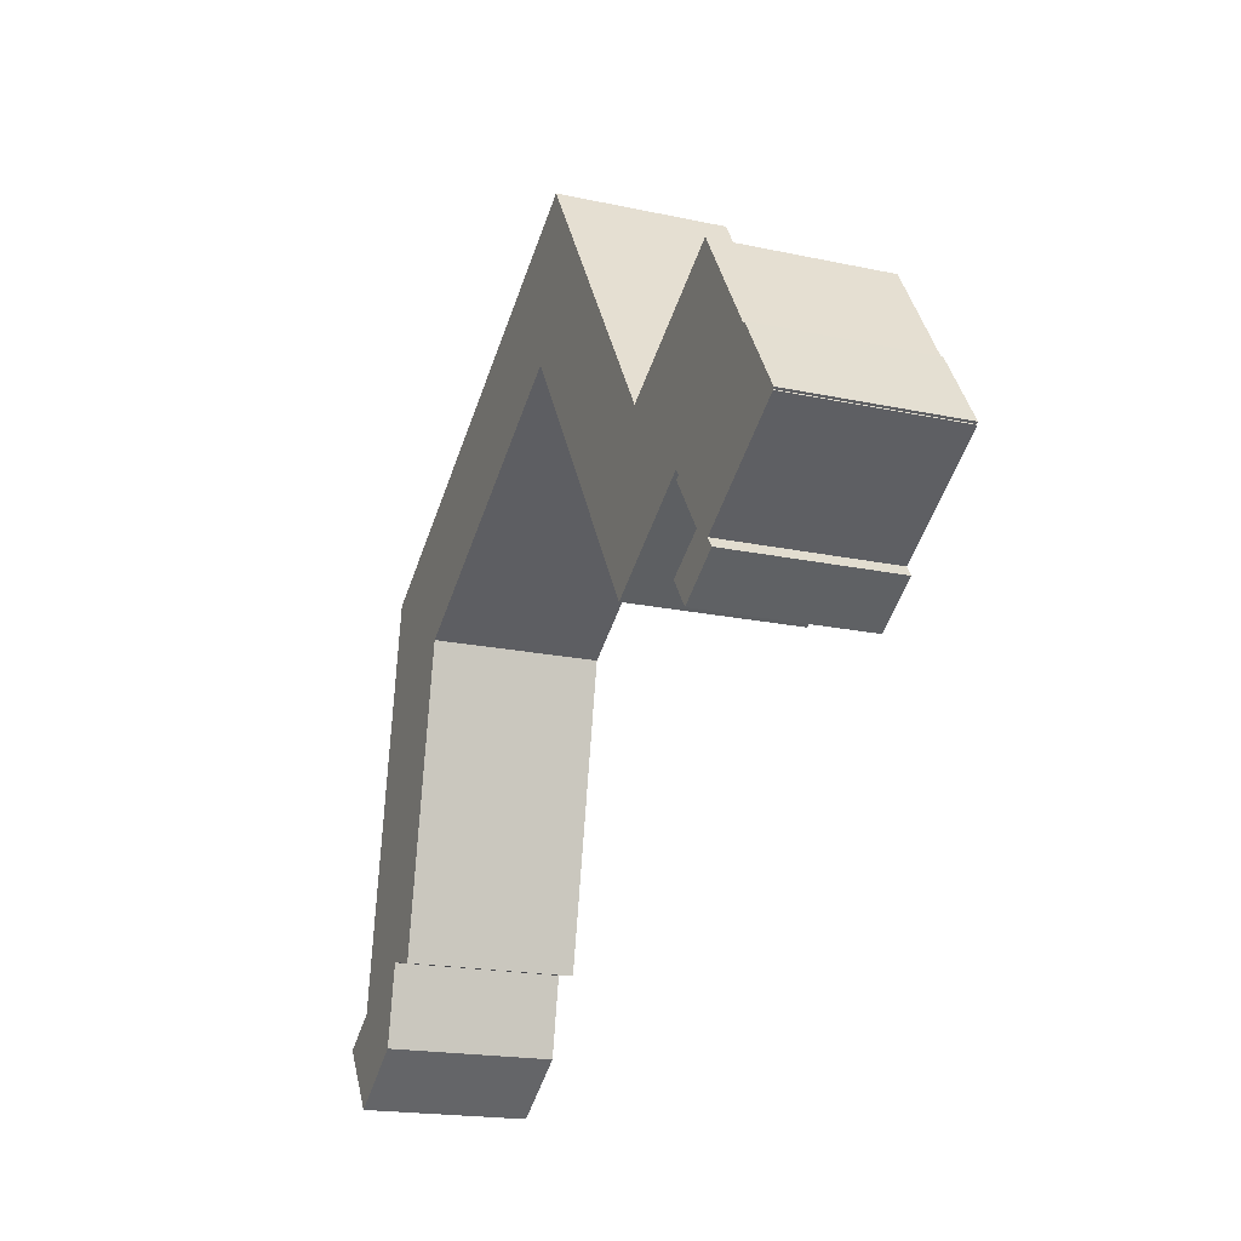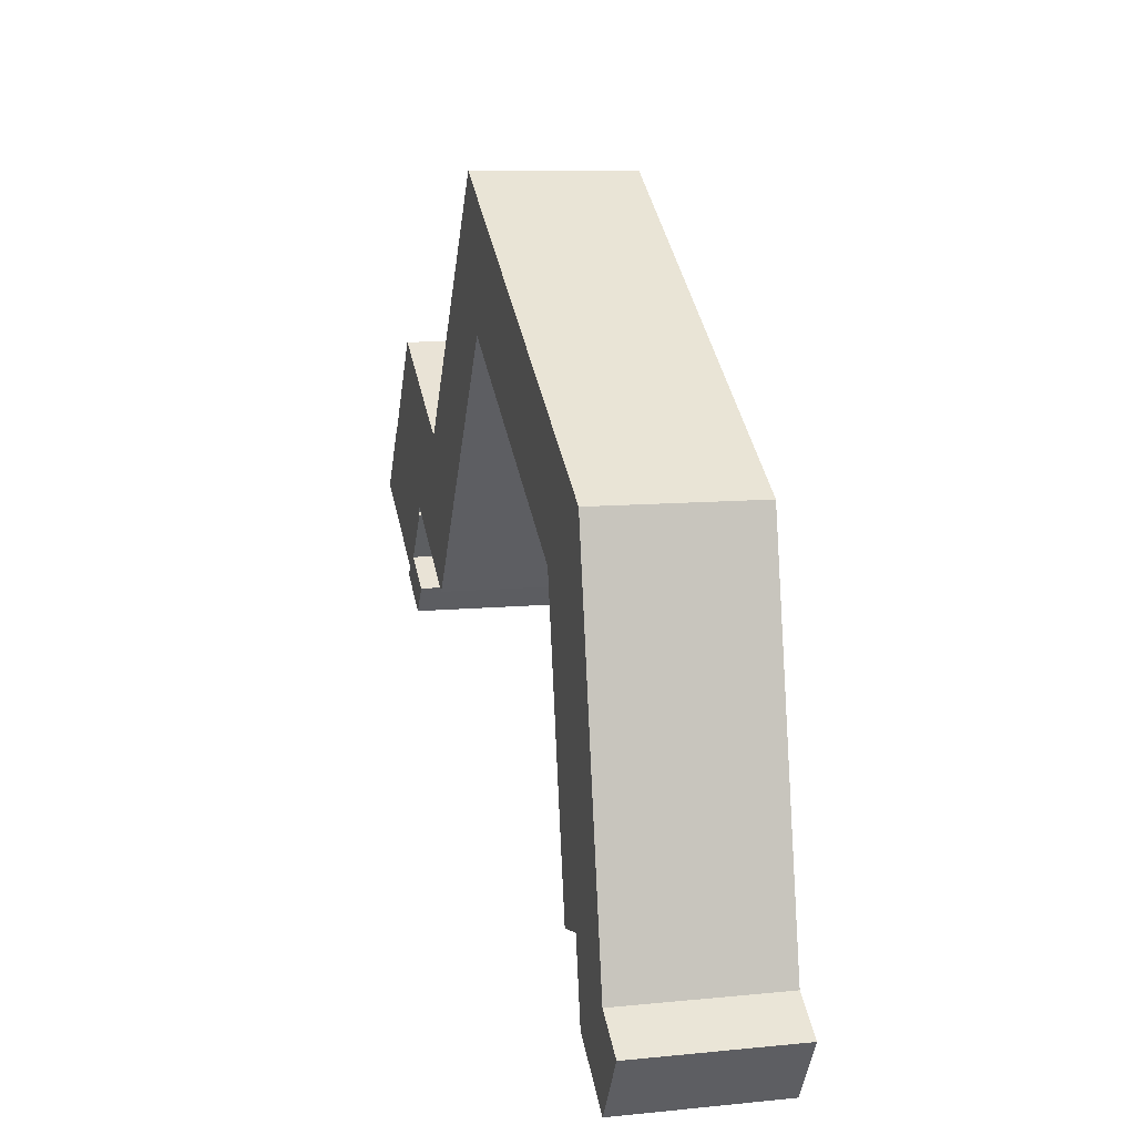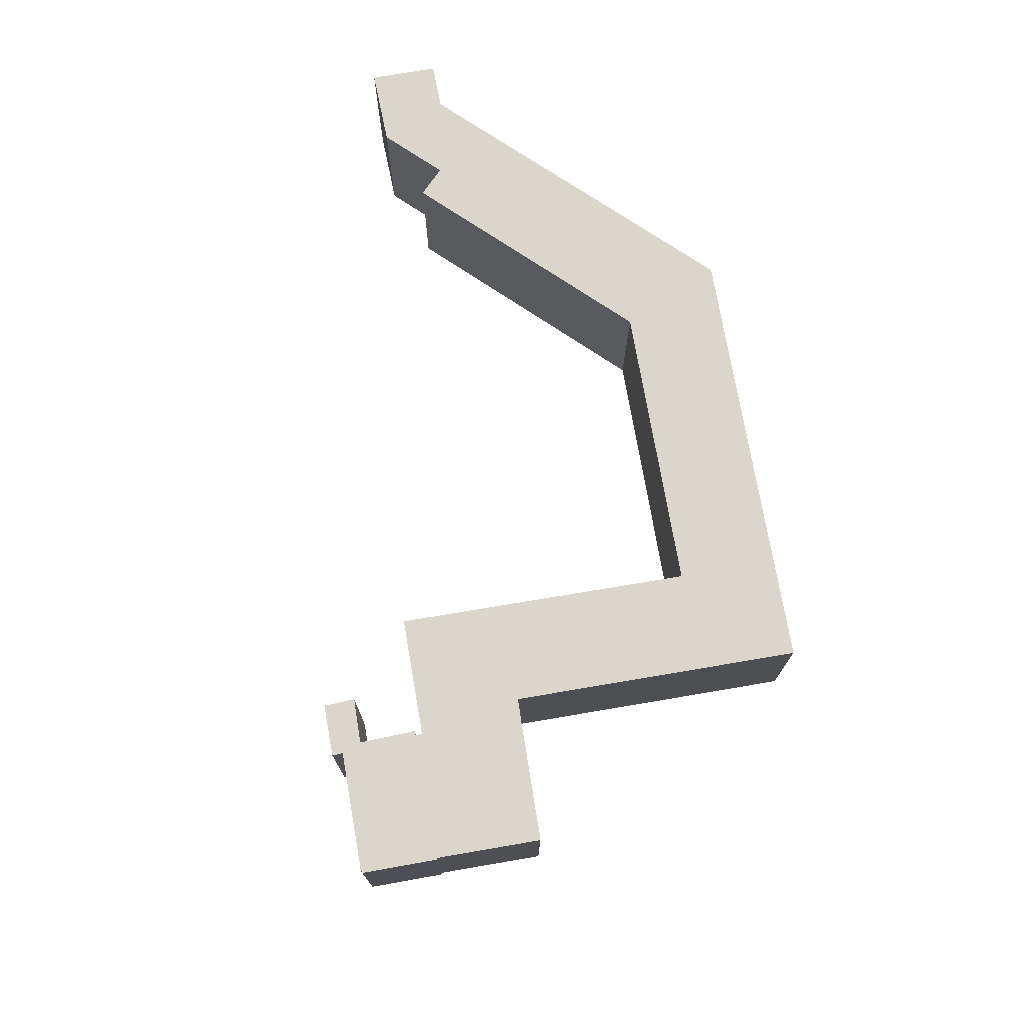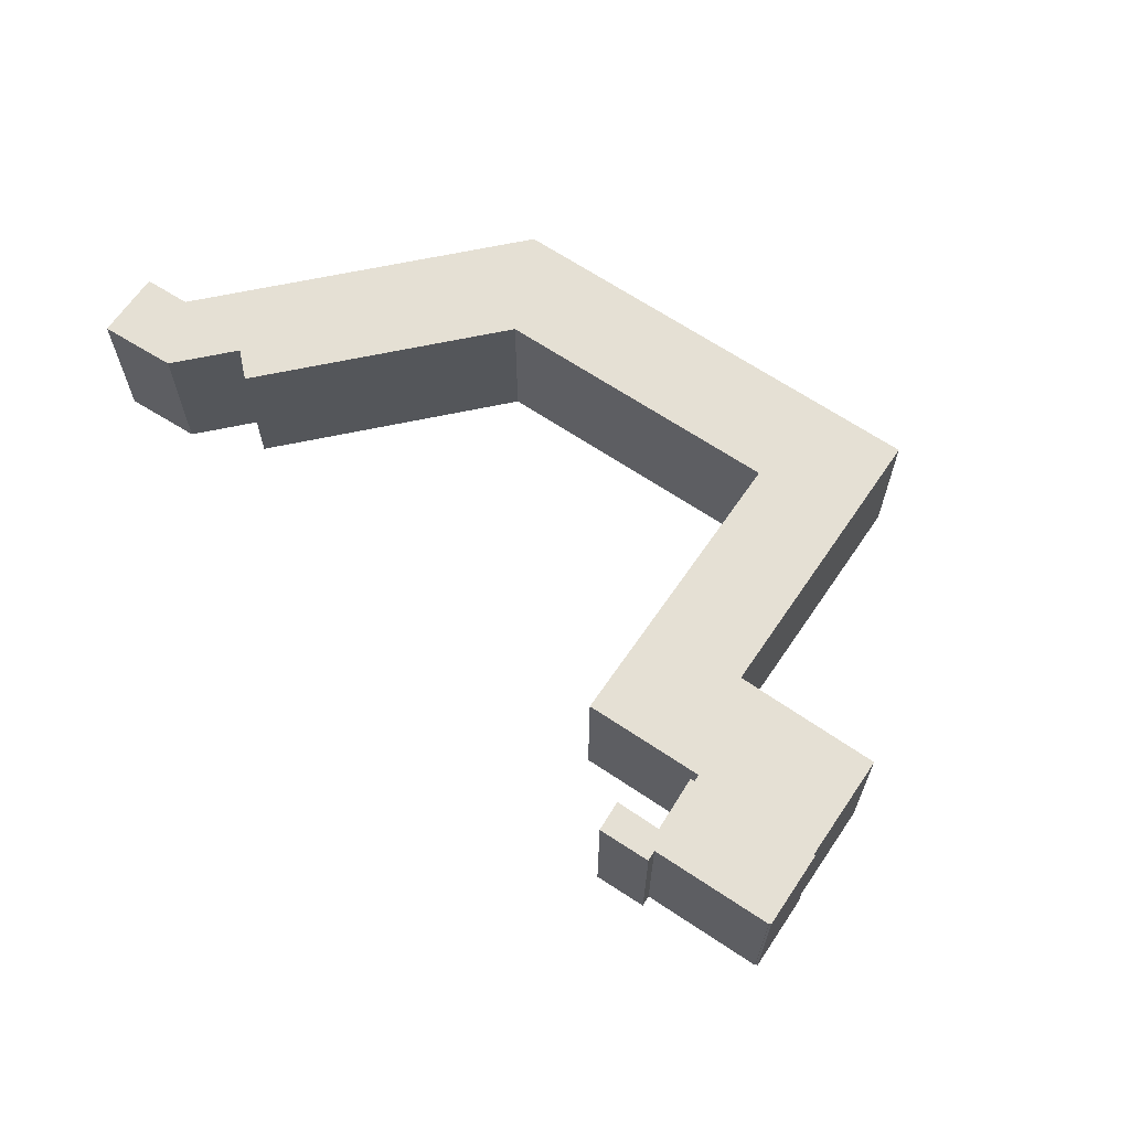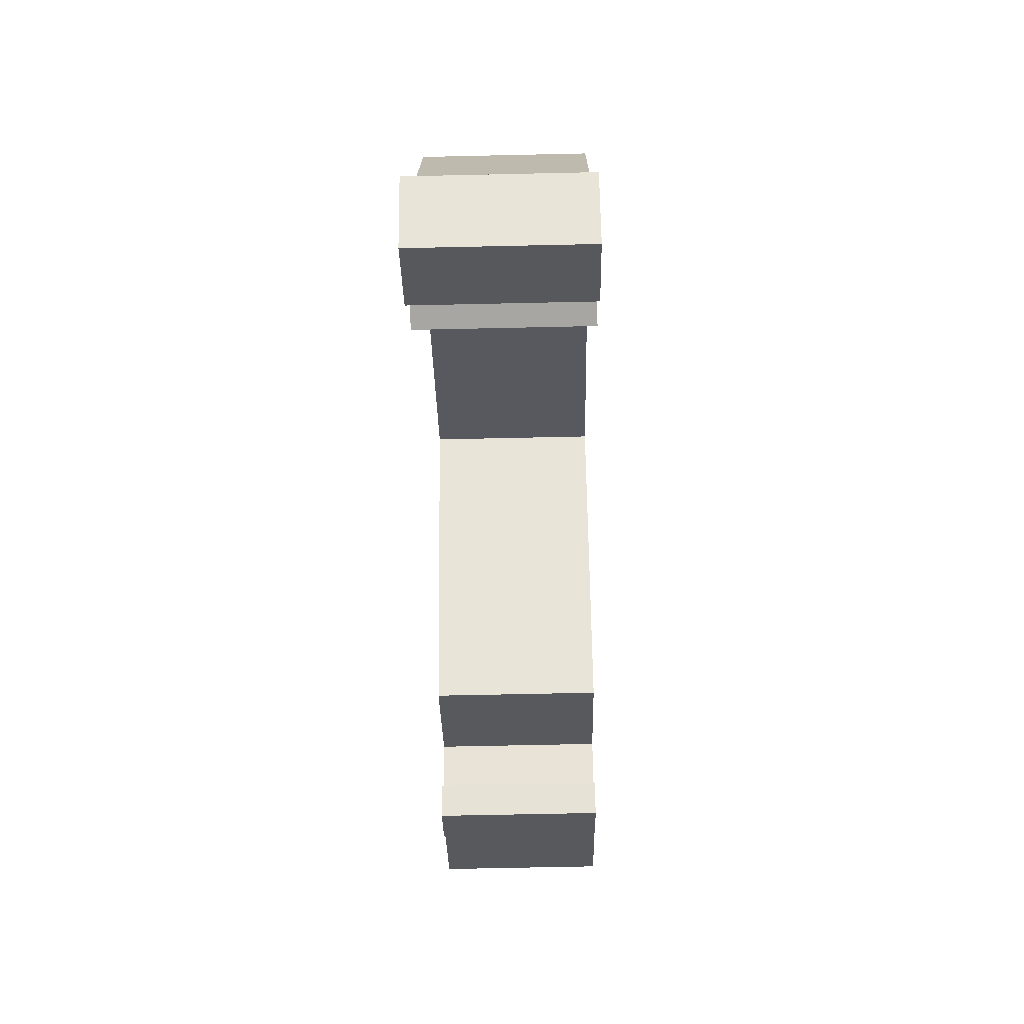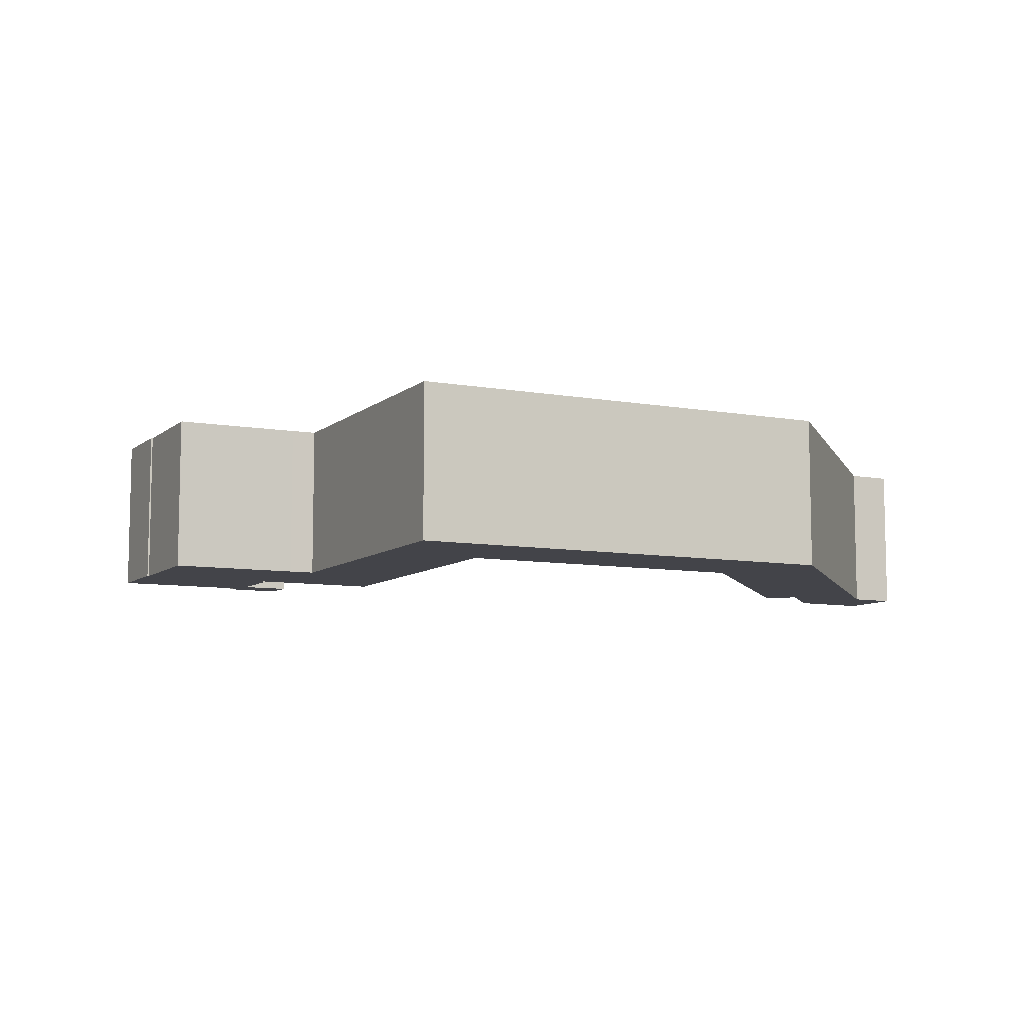
<metadata>
{"format":"obj","ext":"obj","renderer":"f3d","projection":"perspective","resolution":1024,"background":"white","views":[{"elev":-18.2,"azim":-113.1,"up":"+Z"},{"elev":9.7,"azim":75.4,"up":"+Z"},{"elev":73.8,"azim":-66.8,"up":"+Y"},{"elev":65.5,"azim":-112.9,"up":"+Y"},{"elev":-63.3,"azim":91.3,"up":"+Z"},{"elev":-8.4,"azim":6.4,"up":"+Y"}]}
</metadata>
<code>
v  5.153 18.58 7.845
v  0.209 18.58 -0.1388
v  0.000397 18.58 -0.0005873
v  105.3 18.58 -36.96
v  100.8 18.58 -43.97
v  100.6 18.58 -33.75
v  93.06 18.58 -38.57
v  99.57 18.58 -28.19
v  94.92 18.58 -3.898
v  92.4 18.58 -35.15
v  91.37 18.58 -29.76
v  87.32 18.58 -30.54
v  82.66 18.58 -6.245
v  93.89 18.58 1.474
v  92.24 18.58 10.07
v  85.27 18.58 14.58
v  81.64 18.58 -0.8735
v  80.93 18.58 2.814
v  76.3 18.58 5.815
v  82.92 18.58 16.1
v  47.12 18.58 39.24
v  60.8 18.58 15.86
v  50.87 18.58 22.29
v  50 18.58 20.94
v  49.02 18.58 19.41
v  44.73 18.58 12.72
v  38.18 18.58 2.514
v  34.7 18.58 -2.902
v  31.8 18.58 -7.427
v  31.23 18.58 -8.316
v  46.92 18.58 38.93
v  27.69 18.58 9.163
v  18.82 18.58 -0.2516
v  43.8 18.58 34.12
v  25.15 18.58 10.72
v  12.52 18.58 18.7
v  18.33 18.58 -0.9457
v  14.74 18.58 -6.975
v  12.63 18.58 -8.453
v  0.1323 18.58 -0.255
v  5.322 18.58 7.737
v  12.4 18.58 18.68
v  6.11 18.58 8.956
v  5.387 18.58 7.838
v  19.47 18.58 -9.983
v  17.22 18.58 -13.11
v  11.85 18.58 -9.533
v  18.77 18.58 -1.258
v  93.89 -9.027e-17 1.474
v  92.24 -6.169e-16 10.07
v  94.92 2.386e-16 -3.897
v  99.57 1.726e-15 -28.19
v  100.6 2.066e-15 -33.75
v  105.3 2.263e-15 -36.96
v  100.8 2.692e-15 -43.97
v  93.06 2.362e-15 -38.57
v  92.4 2.152e-15 -35.15
v  91.37 1.822e-15 -29.76
v  87.32 1.87e-15 -30.54
v  82.66 3.823e-16 -6.244
v  81.64 5.345e-17 -0.8729
v  80.93 -1.724e-16 2.815
v  76.3 -3.561e-16 5.816
v  60.8 -9.71e-16 15.86
v  50.87 -1.365e-15 22.29
v  50 -1.282e-15 20.94
v  49.02 -1.188e-15 19.41
v  44.73 -7.787e-16 12.72
v  38.18 -1.54e-16 2.515
v  34.7 1.776e-16 -2.901
v  31.8 4.548e-16 -7.427
v  31.23 5.092e-16 -8.315
v  18.82 1.537e-17 -0.251
v  18.33 5.787e-17 -0.9451
v  18.77 7.698e-17 -1.257
v  14.74 4.271e-16 -6.975
v  19.47 6.113e-16 -9.983
v  17.22 8.028e-16 -13.11
v  11.85 5.837e-16 -9.533
v  12.63 5.176e-16 -8.453
v  0.1319 1.558e-17 -0.2544
v  0.2086 8.464e-18 -0.1382
v  0 0 0
v  5.152 -4.804e-16 7.845
v  5.321 -4.738e-16 7.737
v  5.386 -4.8e-16 7.839
v  6.11 -5.485e-16 8.957
v  12.4 -1.144e-15 18.68
v  12.52 -1.145e-15 18.7
v  25.15 -6.565e-16 10.72
v  27.69 -5.611e-16 9.164
v  43.8 -2.089e-15 34.12
v  46.92 -2.384e-15 38.93
v  47.12 -2.403e-15 39.24
v  82.92 -9.857e-16 16.1
v  85.27 -8.927e-16 14.58
g defaultobject
f 1 2 3
f 4 5 6
f 7 6 5
f 8 6 7
f 9 8 7
f 10 9 7
f 11 9 10
f 12 9 11
f 13 9 12
f 14 9 13
f 15 14 13
f 16 15 13
f 17 16 13
f 18 16 17
f 19 16 18
f 20 16 19
f 21 20 19
f 22 21 19
f 23 21 22
f 24 21 23
f 25 21 24
f 26 21 25
f 27 21 26
f 28 21 27
f 29 21 28
f 30 21 29
f 31 21 30
f 32 31 30
f 33 32 30
f 34 31 32
f 35 32 33
f 36 35 33
f 37 36 33
f 38 36 37
f 39 36 38
f 2 36 39
f 40 2 39
f 41 36 2
f 42 36 41
f 43 42 41
f 44 43 41
f 1 41 2
f 45 46 38
f 47 38 46
f 39 38 47
f 37 48 38
f 49 15 50
f 15 49 14
f 51 14 49
f 14 51 9
f 52 9 51
f 9 52 8
f 53 8 52
f 8 53 6
f 54 6 53
f 6 54 4
f 55 4 54
f 4 55 5
f 7 55 56
f 55 7 5
f 10 56 57
f 56 10 7
f 11 57 58
f 57 11 10
f 12 58 59
f 58 12 11
f 13 59 60
f 59 13 12
f 17 60 61
f 60 17 13
f 18 61 62
f 61 18 17
f 19 62 63
f 62 19 18
f 22 63 64
f 63 22 19
f 23 64 65
f 64 23 22
f 66 23 65
f 23 66 24
f 67 24 66
f 24 67 25
f 68 25 67
f 25 68 26
f 69 26 68
f 26 69 27
f 70 27 69
f 27 70 28
f 71 28 70
f 28 71 29
f 72 29 71
f 29 72 30
f 33 72 73
f 72 33 30
f 74 33 73
f 33 74 37
f 75 37 74
f 37 75 48
f 76 48 75
f 48 76 38
f 77 38 76
f 38 77 45
f 78 45 77
f 45 78 46
f 47 78 79
f 78 47 46
f 39 79 80
f 79 39 47
f 40 80 81
f 80 40 39
f 2 81 82
f 81 2 40
f 3 82 83
f 82 3 2
f 1 83 84
f 83 1 3
f 85 1 84
f 1 85 41
f 44 85 86
f 85 44 41
f 43 86 87
f 86 43 44
f 42 87 88
f 87 42 43
f 89 42 88
f 42 89 36
f 90 36 89
f 36 90 35
f 91 35 90
f 35 91 32
f 34 91 92
f 91 34 32
f 31 92 93
f 92 31 34
f 21 93 94
f 93 21 31
f 95 21 94
f 21 95 20
f 96 20 95
f 20 96 16
f 50 16 96
f 16 50 15
f 75 74 76
f 77 76 78
f 79 78 76
f 80 79 76
f 82 84 83
f 54 53 55
f 56 55 53
f 52 56 53
f 51 56 52
f 57 56 51
f 58 57 51
f 59 58 51
f 60 59 51
f 49 60 51
f 50 60 49
f 96 60 50
f 61 60 96
f 62 61 96
f 63 62 96
f 95 63 96
f 94 63 95
f 64 63 94
f 65 64 94
f 66 65 94
f 67 66 94
f 68 67 94
f 69 68 94
f 70 69 94
f 71 70 94
f 72 71 94
f 93 72 94
f 91 72 93
f 73 72 91
f 92 91 93
f 90 73 91
f 89 73 90
f 74 73 89
f 76 74 89
f 80 76 89
f 82 80 89
f 81 80 82
f 85 82 89
f 88 85 89
f 87 85 88
f 86 85 87
f 84 82 85

</code>
